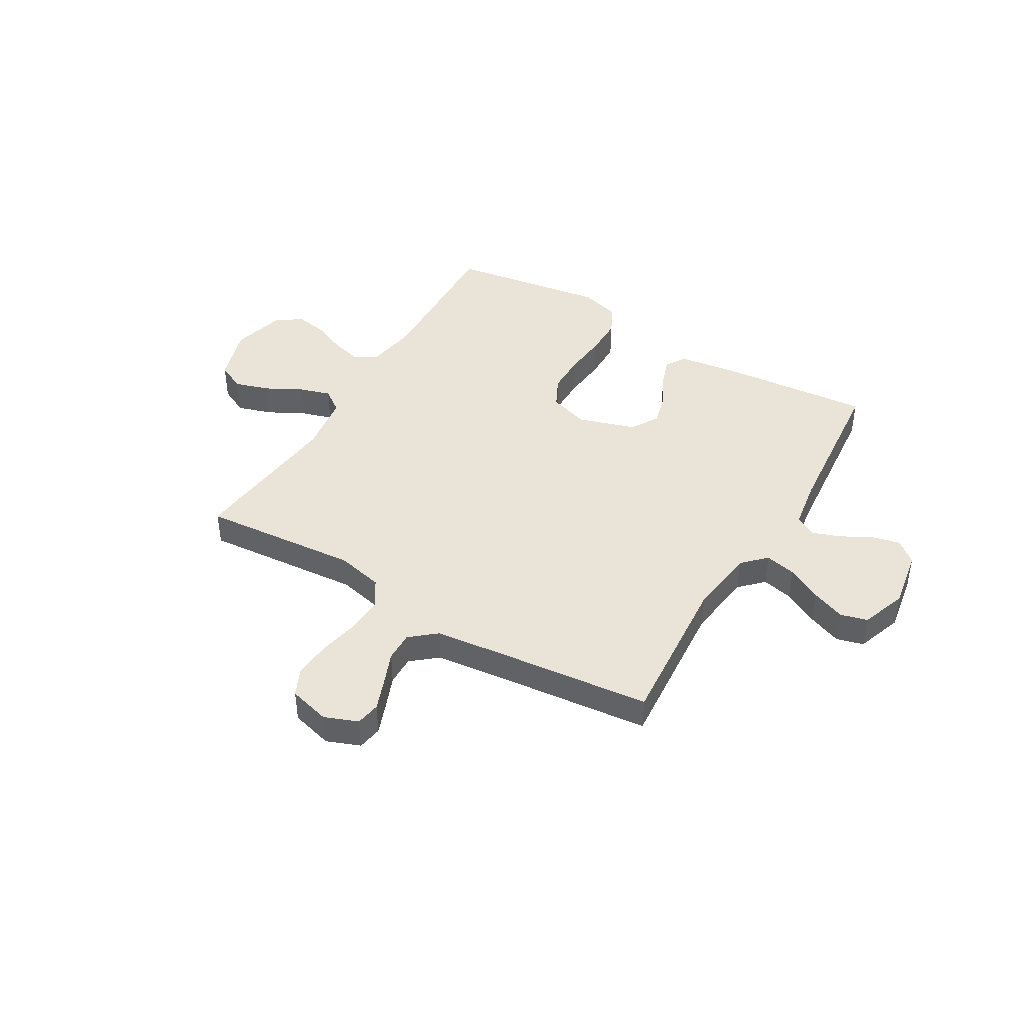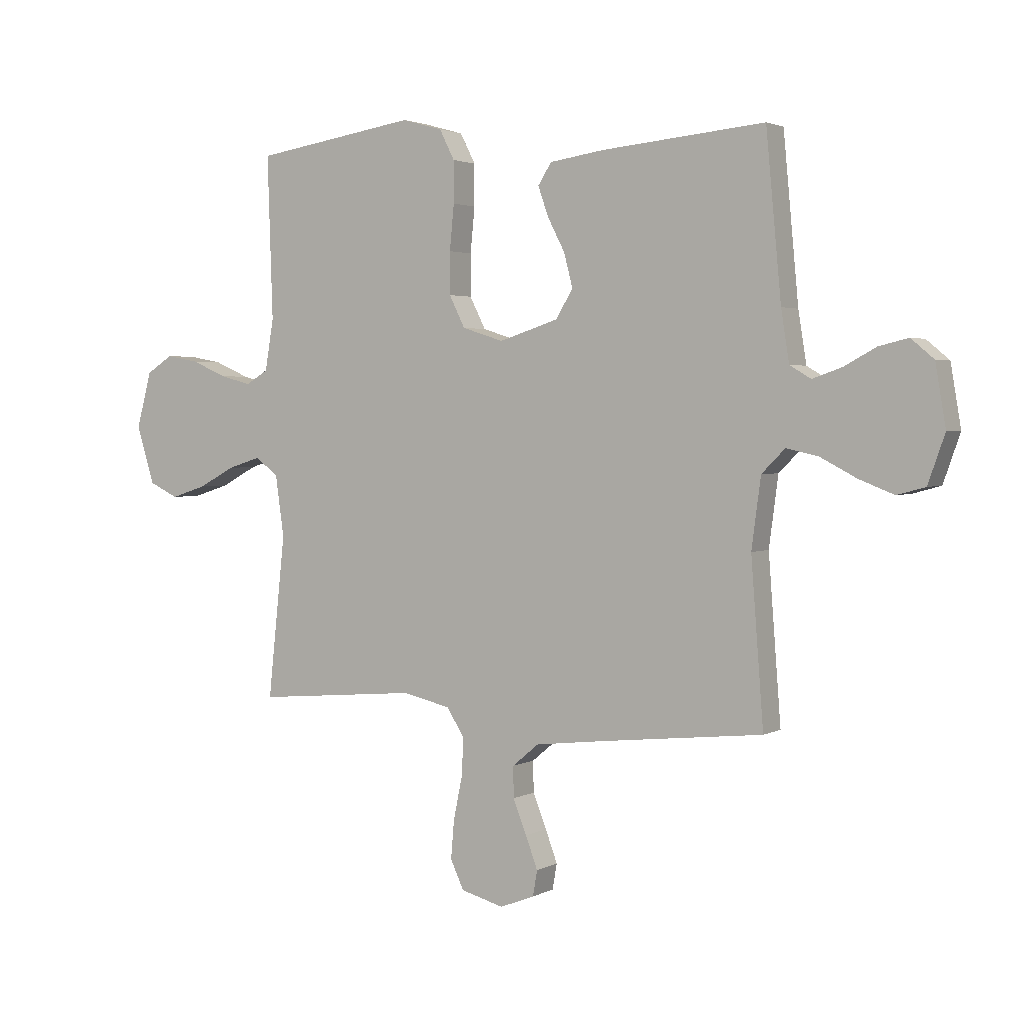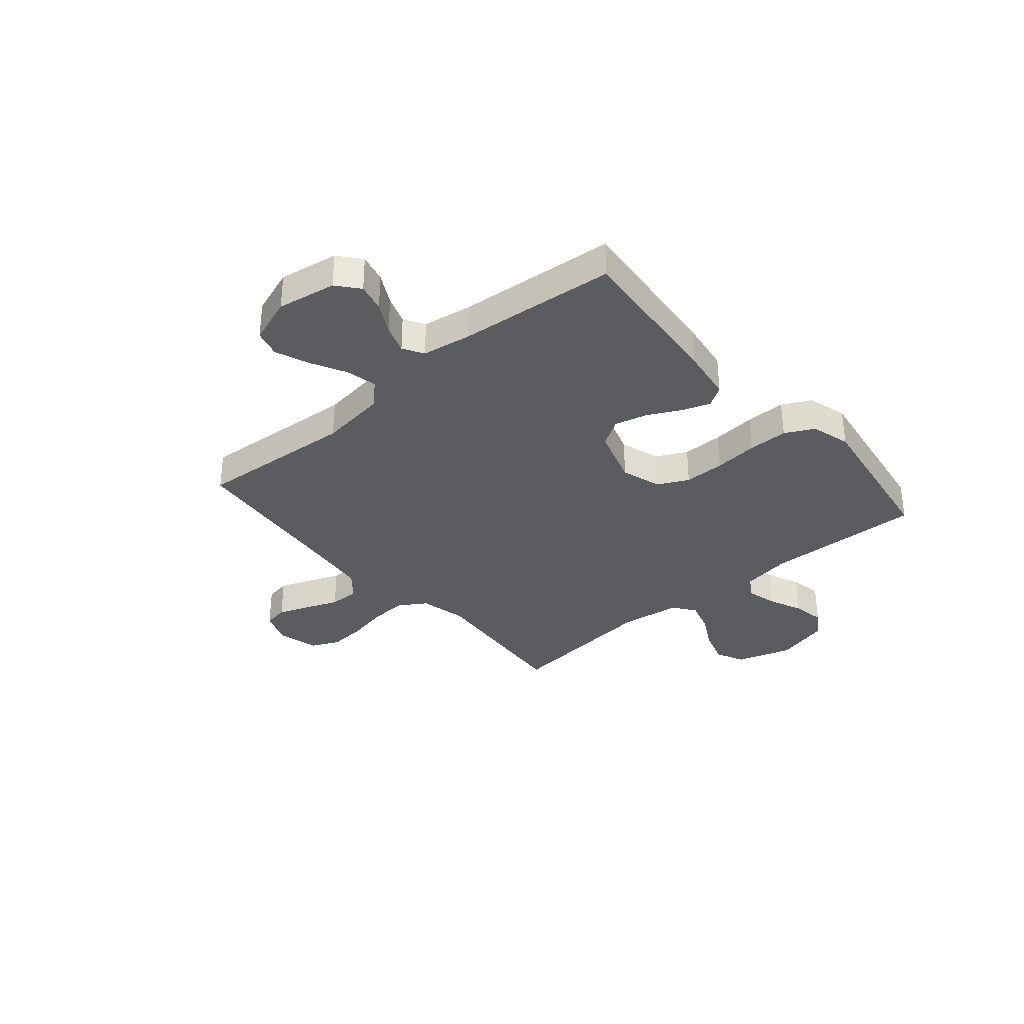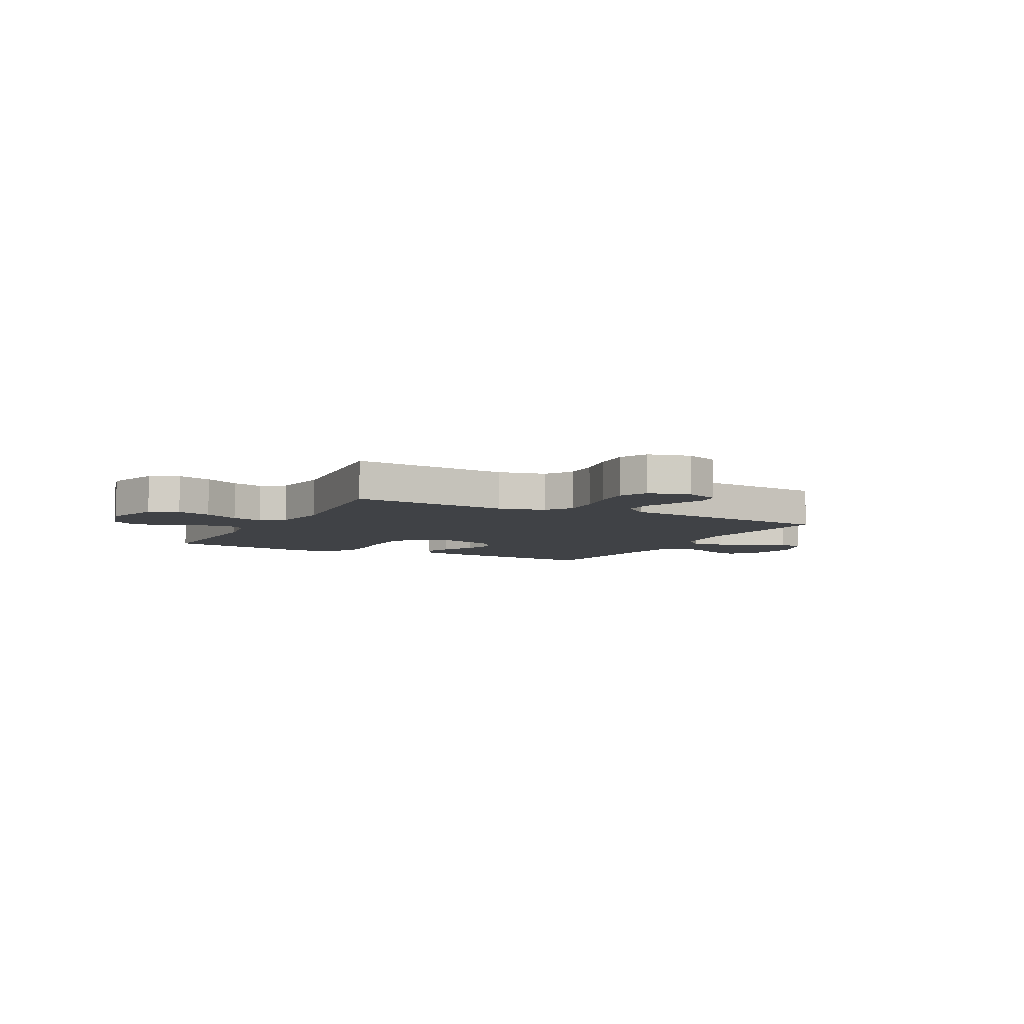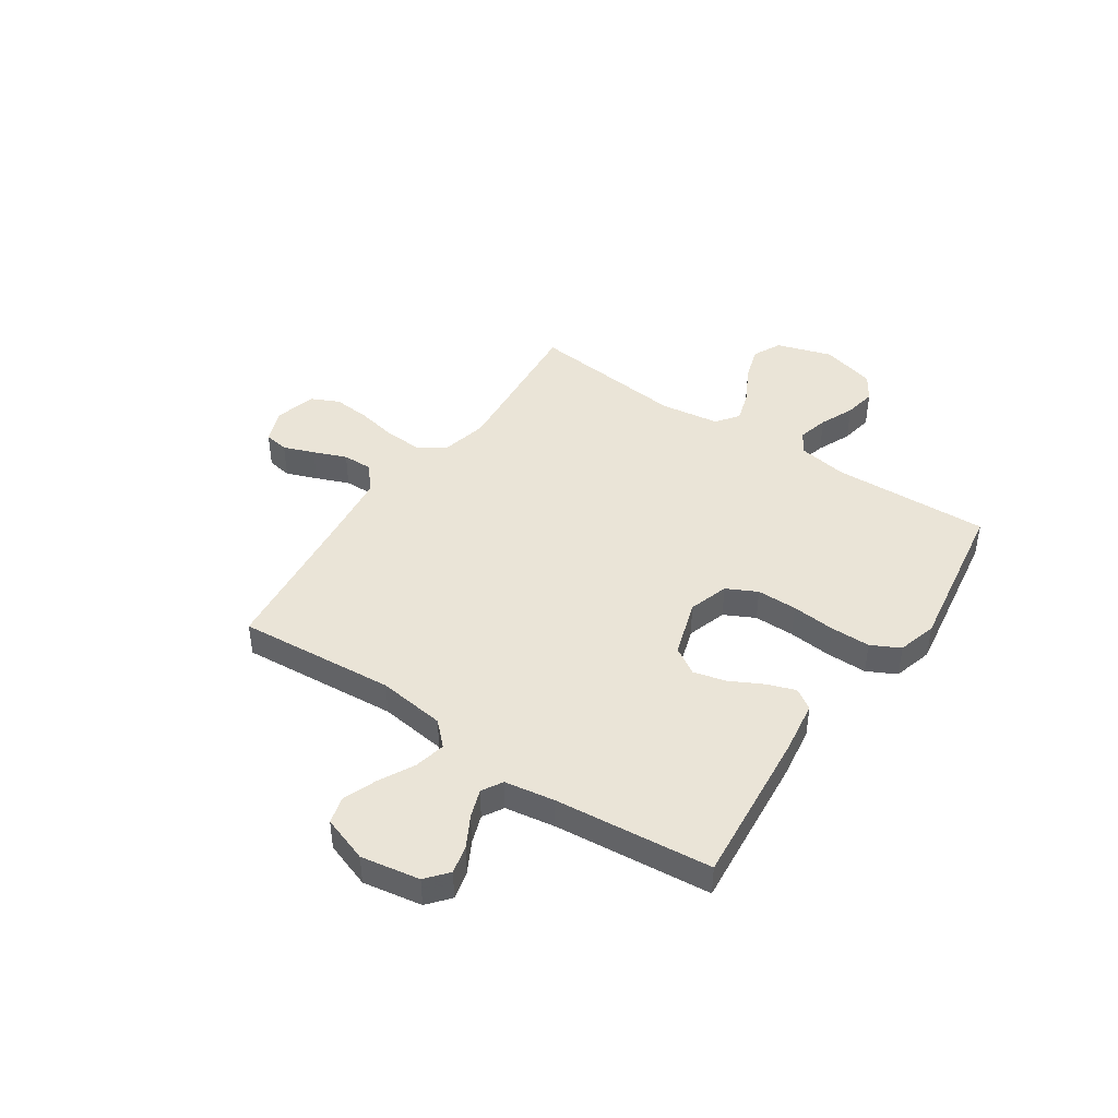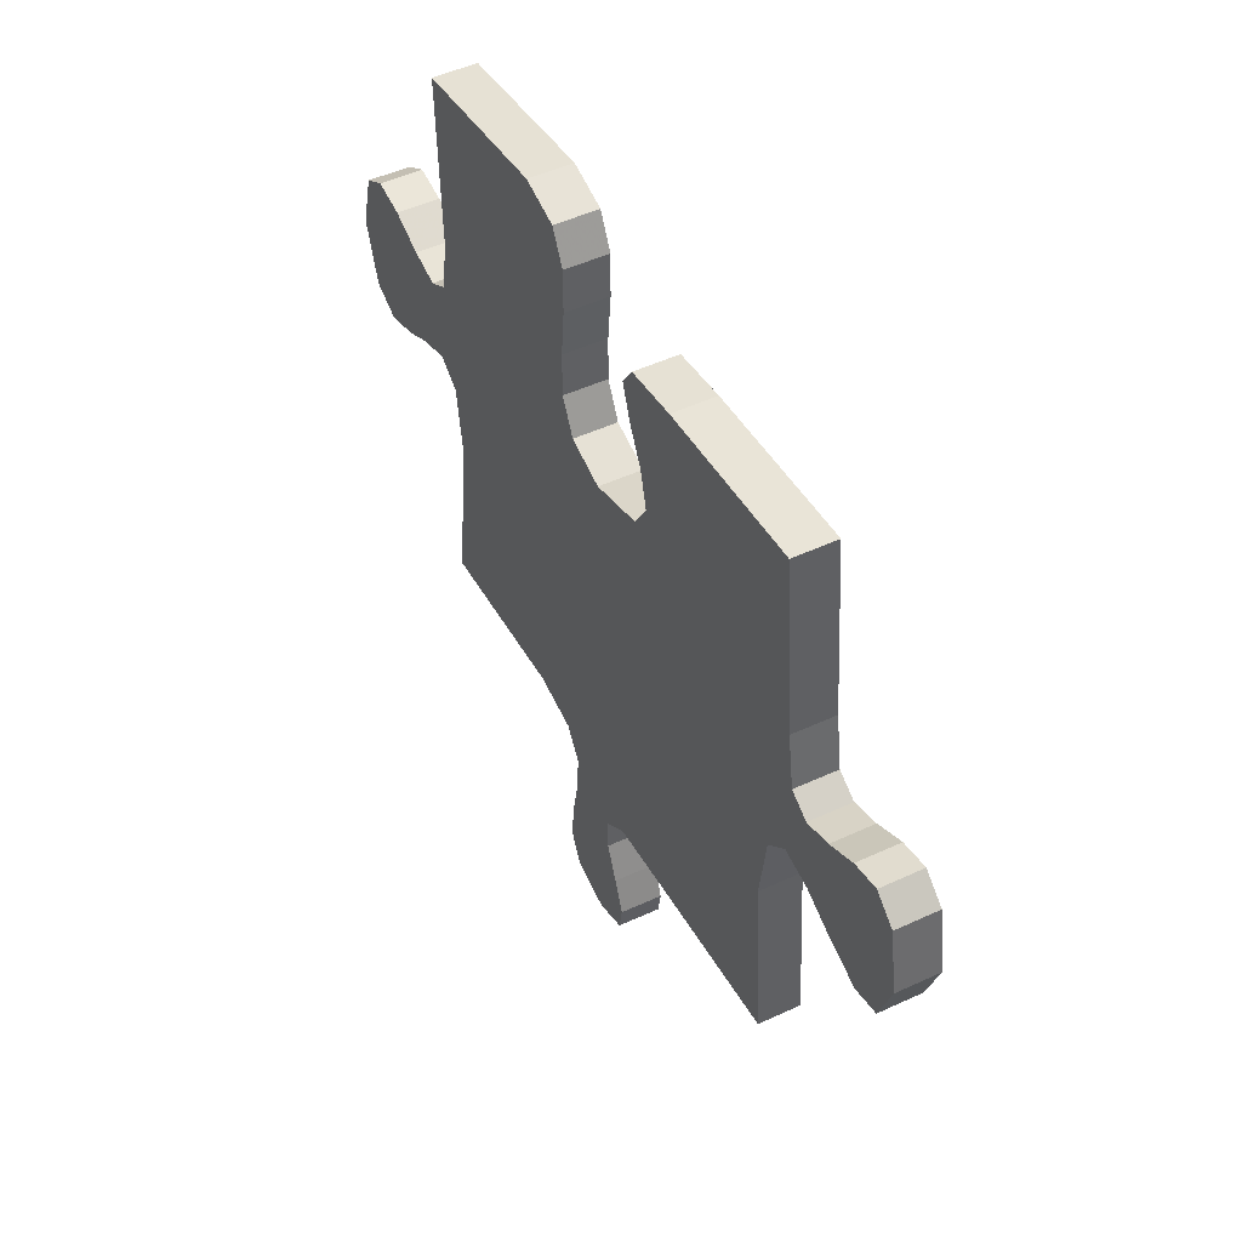
<metadata>
{"format":"obj","ext":"obj","renderer":"f3d","projection":"perspective","resolution":1024,"background":"white","views":[{"elev":43.4,"azim":-149.4,"up":"+Y"},{"elev":2.5,"azim":-149.6,"up":"+Z"},{"elev":-34.1,"azim":-49.4,"up":"+Y"},{"elev":-6.2,"azim":152.3,"up":"+Y"},{"elev":43.8,"azim":-56.0,"up":"+Y"},{"elev":49.3,"azim":-117.2,"up":"+Z"}]}
</metadata>
<code>
v 0.5 0.07 0.5
v 0.49 0.07 0.2
v 0.506 0.07 0.106
v 0.547 0.07 0.081
v 0.605 0.07 0.096
v 0.67 0.07 0.124
v 0.731 0.07 0.135
v 0.78 0.07 0.104
v 0.808 0.07 0
v 0.775 0.07 -0.106
v 0.721 0.07 -0.132
v 0.655 0.07 -0.111
v 0.588 0.07 -0.075
v 0.527 0.07 -0.056
v 0.484 0.07 -0.087
v 0.468 0.07 -0.2
v 0.5 0.07 -0.5
v 0.2 0.07 -0.474
v 0.111 0.07 -0.494
v 0.078 0.07 -0.546
v 0.082 0.07 -0.617
v 0.098 0.07 -0.694
v 0.104 0.07 -0.765
v 0.079 0.07 -0.818
v 0 0.07 -0.839
v -0.064 0.07 -0.814
v -0.072 0.07 -0.767
v -0.05 0.07 -0.708
v -0.025 0.07 -0.645
v -0.024 0.07 -0.588
v -0.073 0.07 -0.547
v -0.2 0.07 -0.532
v -0.5 0.07 -0.5
v -0.477 0.07 -0.2
v -0.494 0.07 -0.072
v -0.537 0.07 -0.029
v -0.596 0.07 -0.042
v -0.663 0.07 -0.077
v -0.727 0.07 -0.102
v -0.779 0.07 -0.088
v -0.81 0.07 0
v -0.791 0.07 0.112
v -0.749 0.07 0.147
v -0.695 0.07 0.134
v -0.636 0.07 0.102
v -0.582 0.07 0.083
v -0.543 0.07 0.106
v -0.528 0.07 0.2
v -0.5 0.07 0.5
v -0.2 0.07 0.472
v -0.099 0.07 0.457
v -0.074 0.07 0.418
v -0.093 0.07 0.364
v -0.125 0.07 0.302
v -0.141 0.07 0.24
v -0.109 0.07 0.188
v 0 0.07 0.153
v 0.076 0.07 0.177
v 0.105 0.07 0.235
v 0.105 0.07 0.312
v 0.097 0.07 0.395
v 0.097 0.07 0.471
v 0.125 0.07 0.526
v 0.2 0.07 0.547
v 0.5 0 0.5
v 0.49 0 0.2
v 0.506 0 0.106
v 0.547 0 0.081
v 0.605 0 0.096
v 0.67 0 0.124
v 0.731 0 0.135
v 0.78 0 0.104
v 0.808 0 0
v 0.775 0 -0.106
v 0.721 0 -0.132
v 0.655 0 -0.111
v 0.588 0 -0.075
v 0.527 0 -0.056
v 0.484 0 -0.087
v 0.468 0 -0.2
v 0.5 0 -0.5
v 0.2 0 -0.474
v 0.111 0 -0.494
v 0.078 0 -0.546
v 0.082 0 -0.617
v 0.098 0 -0.694
v 0.104 0 -0.765
v 0.079 0 -0.818
v 0 0 -0.839
v -0.064 0 -0.814
v -0.072 0 -0.767
v -0.05 0 -0.708
v -0.025 0 -0.645
v -0.024 0 -0.588
v -0.073 0 -0.547
v -0.2 0 -0.532
v -0.5 0 -0.5
v -0.477 0 -0.2
v -0.494 0 -0.072
v -0.537 0 -0.029
v -0.596 0 -0.042
v -0.663 0 -0.077
v -0.727 0 -0.102
v -0.779 0 -0.088
v -0.81 0 0
v -0.791 0 0.112
v -0.749 0 0.147
v -0.695 0 0.134
v -0.636 0 0.102
v -0.582 0 0.083
v -0.543 0 0.106
v -0.528 0 0.2
v -0.5 0 0.5
v -0.2 0 0.472
v -0.099 0 0.457
v -0.074 0 0.418
v -0.093 0 0.364
v -0.125 0 0.302
v -0.141 0 0.24
v -0.109 0 0.188
v 0 0 0.153
v 0.076 0 0.177
v 0.105 0 0.235
v 0.105 0 0.312
v 0.097 0 0.395
v 0.097 0 0.471
v 0.125 0 0.526
v 0.2 0 0.547
f 63 64 1 2
f 60 61 62 63
f 59 60 63 2
f 58 59 2 3
f 57 58 3 4
f 51 52 53 54
f 51 54 55
f 48 49 50 51
f 47 48 51 55
f 46 47 55 56
f 42 43 44 45
f 42 45 46
f 41 42 46
f 37 38 39 40
f 37 40 41 46
f 32 33 34
f 31 32 34 35
f 30 31 35
f 26 27 28 29
f 24 25 26 29
f 24 29 30
f 21 22 23 24
f 20 21 24 30
f 19 20 30 35
f 16 17 18
f 15 16 18 19
f 10 11 12 13
f 10 13 14
f 9 10 14
f 8 9 14
f 5 6 7 8
f 4 5 8 14
f 57 4 14 15
f 36 37 46 56
f 35 36 56 57
f 15 19 35 57
f 66 65 128 127
f 127 126 125 124
f 66 127 124 123
f 67 66 123 122
f 68 67 122 121
f 118 117 116 115
f 119 118 115
f 115 114 113 112
f 119 115 112 111
f 120 119 111 110
f 109 108 107 106
f 110 109 106
f 110 106 105
f 104 103 102 101
f 110 105 104 101
f 98 97 96
f 99 98 96 95
f 99 95 94
f 93 92 91 90
f 93 90 89 88
f 94 93 88
f 88 87 86 85
f 94 88 85 84
f 99 94 84 83
f 82 81 80
f 83 82 80 79
f 77 76 75 74
f 78 77 74
f 78 74 73
f 78 73 72
f 72 71 70 69
f 78 72 69 68
f 79 78 68 121
f 120 110 101 100
f 121 120 100 99
f 121 99 83 79
f 1 65 66 2
f 2 66 67 3
f 3 67 68 4
f 4 68 69 5
f 5 69 70 6
f 6 70 71 7
f 7 71 72 8
f 8 72 73 9
f 9 73 74 10
f 10 74 75 11
f 11 75 76 12
f 12 76 77 13
f 13 77 78 14
f 14 78 79 15
f 15 79 80 16
f 16 80 81 17
f 17 81 82 18
f 18 82 83 19
f 19 83 84 20
f 20 84 85 21
f 21 85 86 22
f 22 86 87 23
f 23 87 88 24
f 24 88 89 25
f 25 89 90 26
f 26 90 91 27
f 27 91 92 28
f 28 92 93 29
f 29 93 94 30
f 30 94 95 31
f 31 95 96 32
f 32 96 97 33
f 33 97 98 34
f 34 98 99 35
f 35 99 100 36
f 36 100 101 37
f 37 101 102 38
f 38 102 103 39
f 39 103 104 40
f 40 104 105 41
f 41 105 106 42
f 42 106 107 43
f 43 107 108 44
f 44 108 109 45
f 45 109 110 46
f 46 110 111 47
f 47 111 112 48
f 48 112 113 49
f 49 113 114 50
f 50 114 115 51
f 51 115 116 52
f 52 116 117 53
f 53 117 118 54
f 54 118 119 55
f 55 119 120 56
f 56 120 121 57
f 57 121 122 58
f 58 122 123 59
f 59 123 124 60
f 60 124 125 61
f 61 125 126 62
f 62 126 127 63
f 63 127 128 64
f 64 128 65 1

</code>
